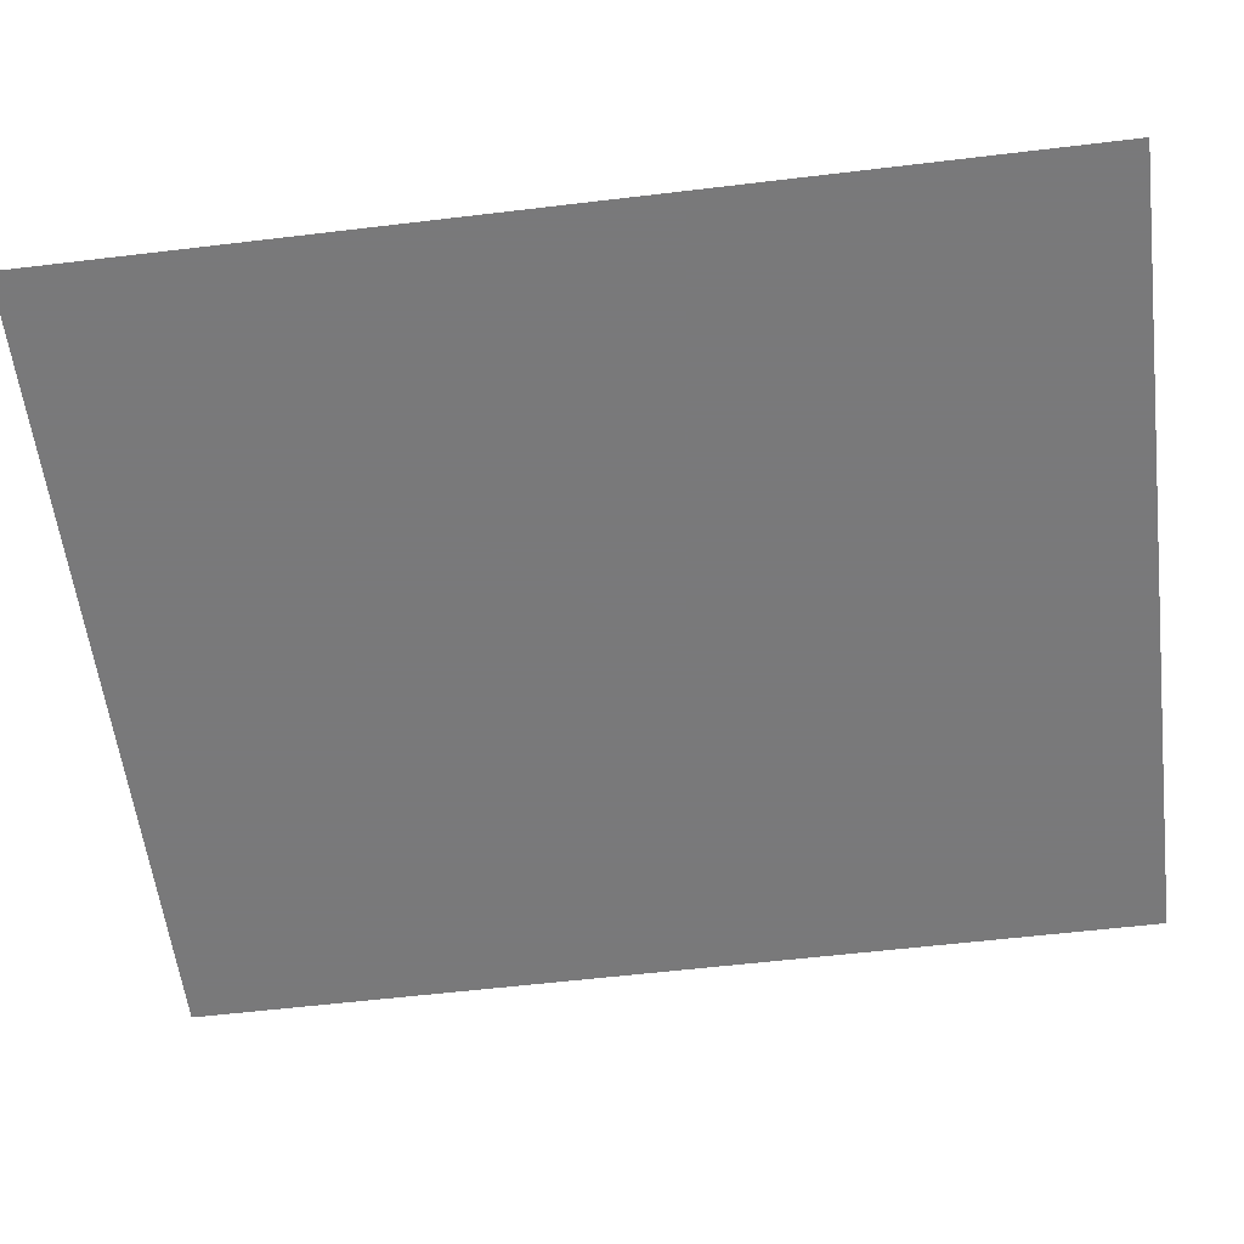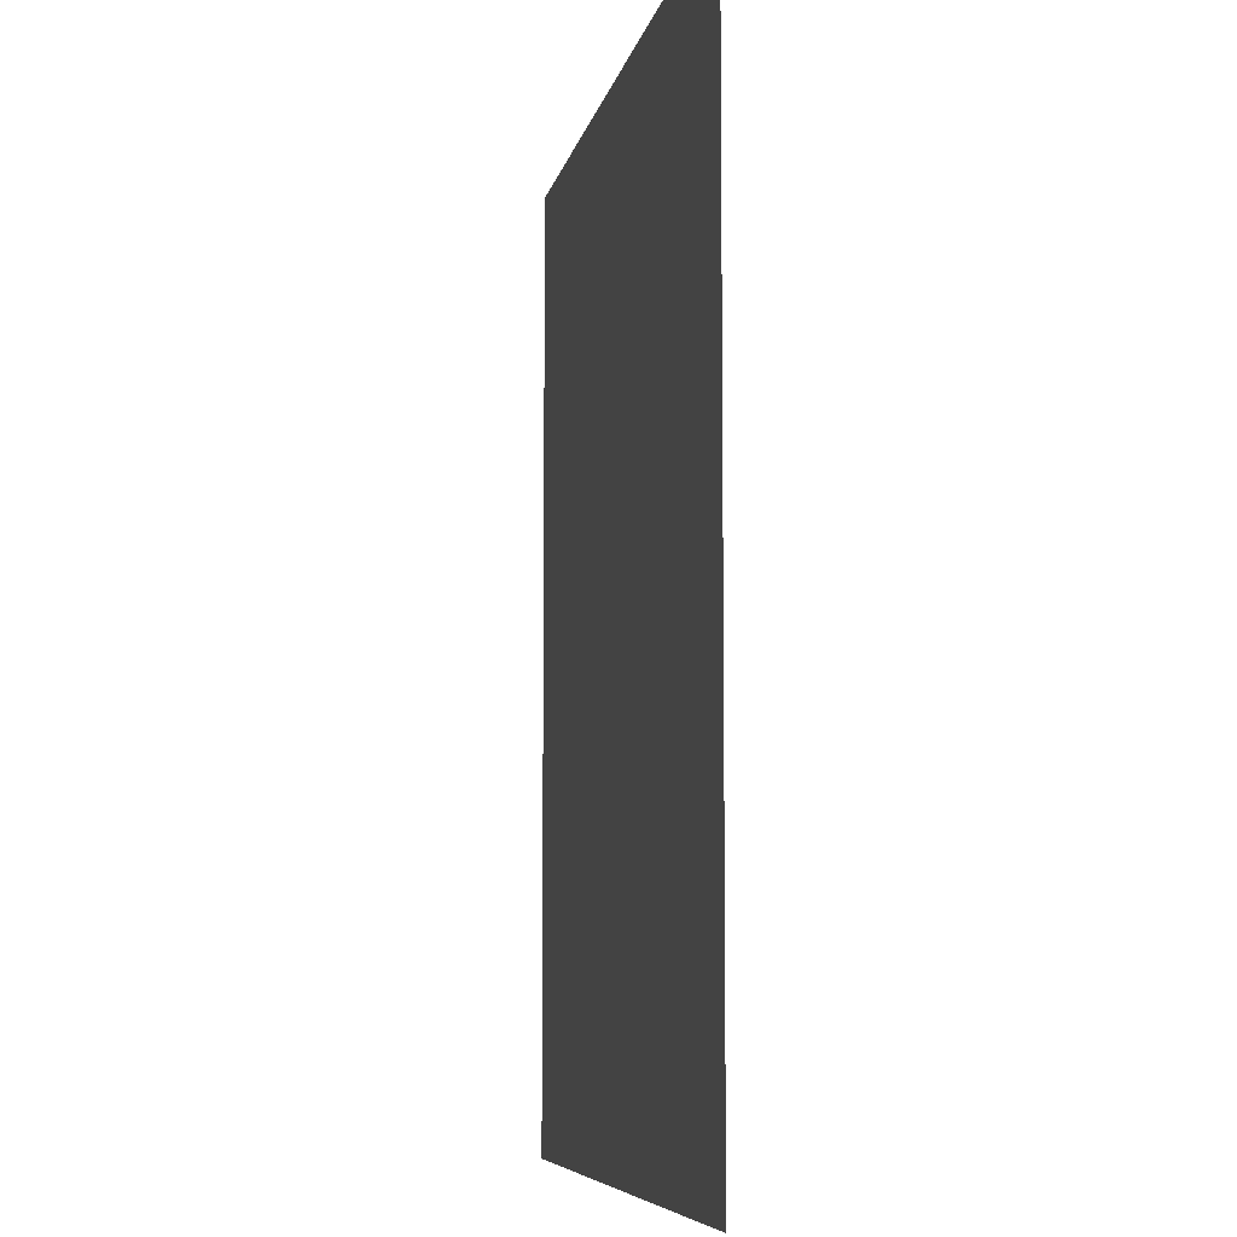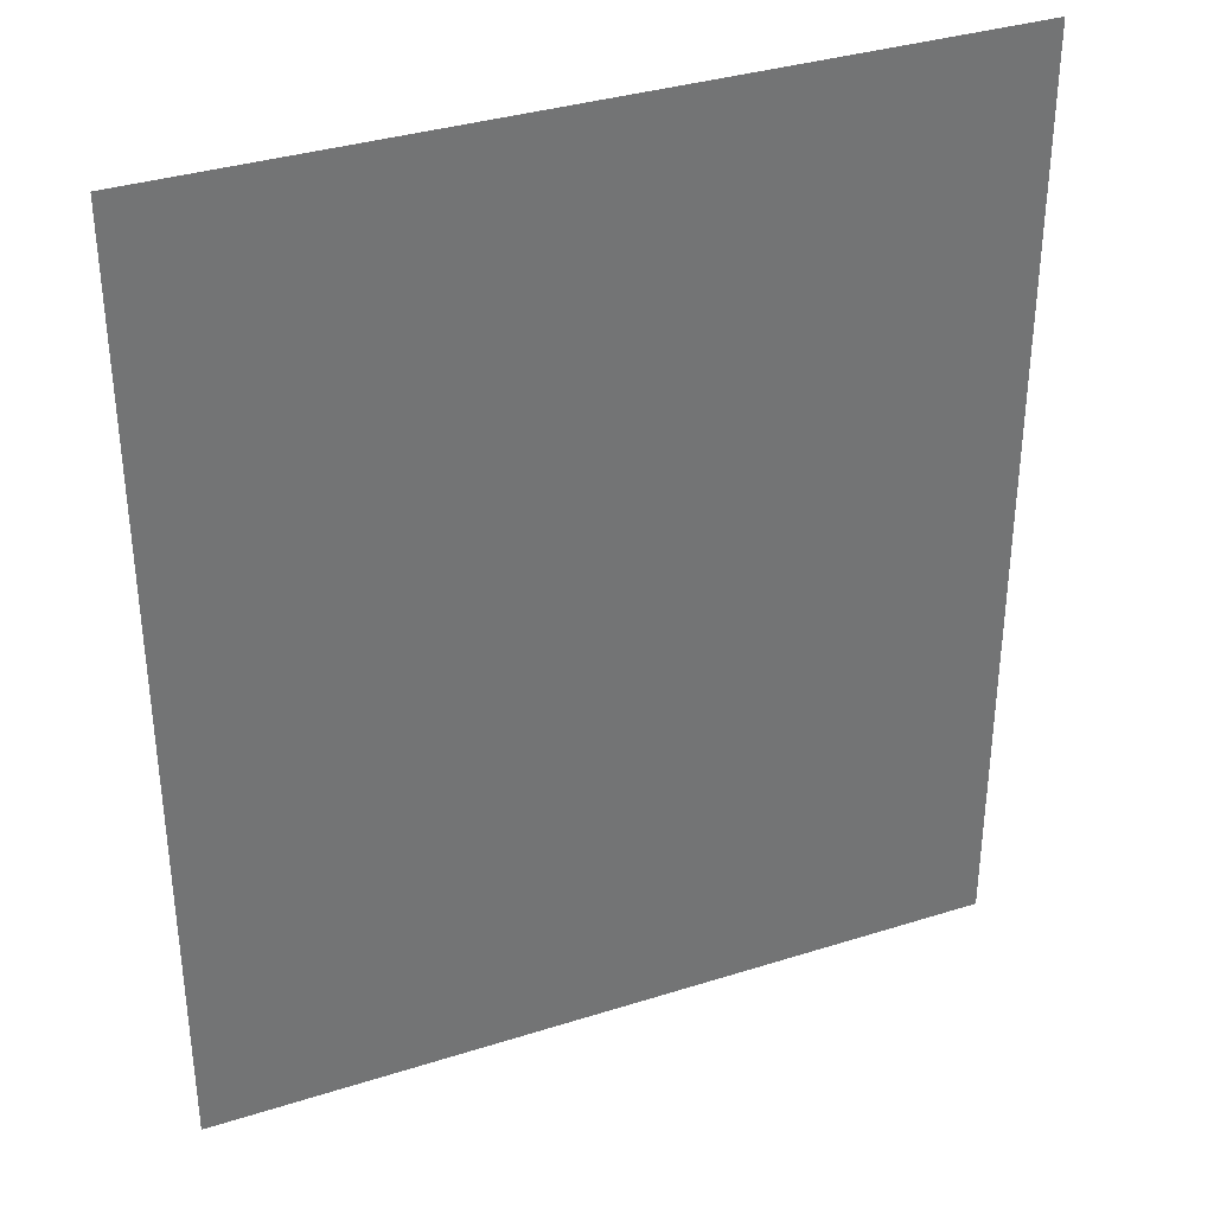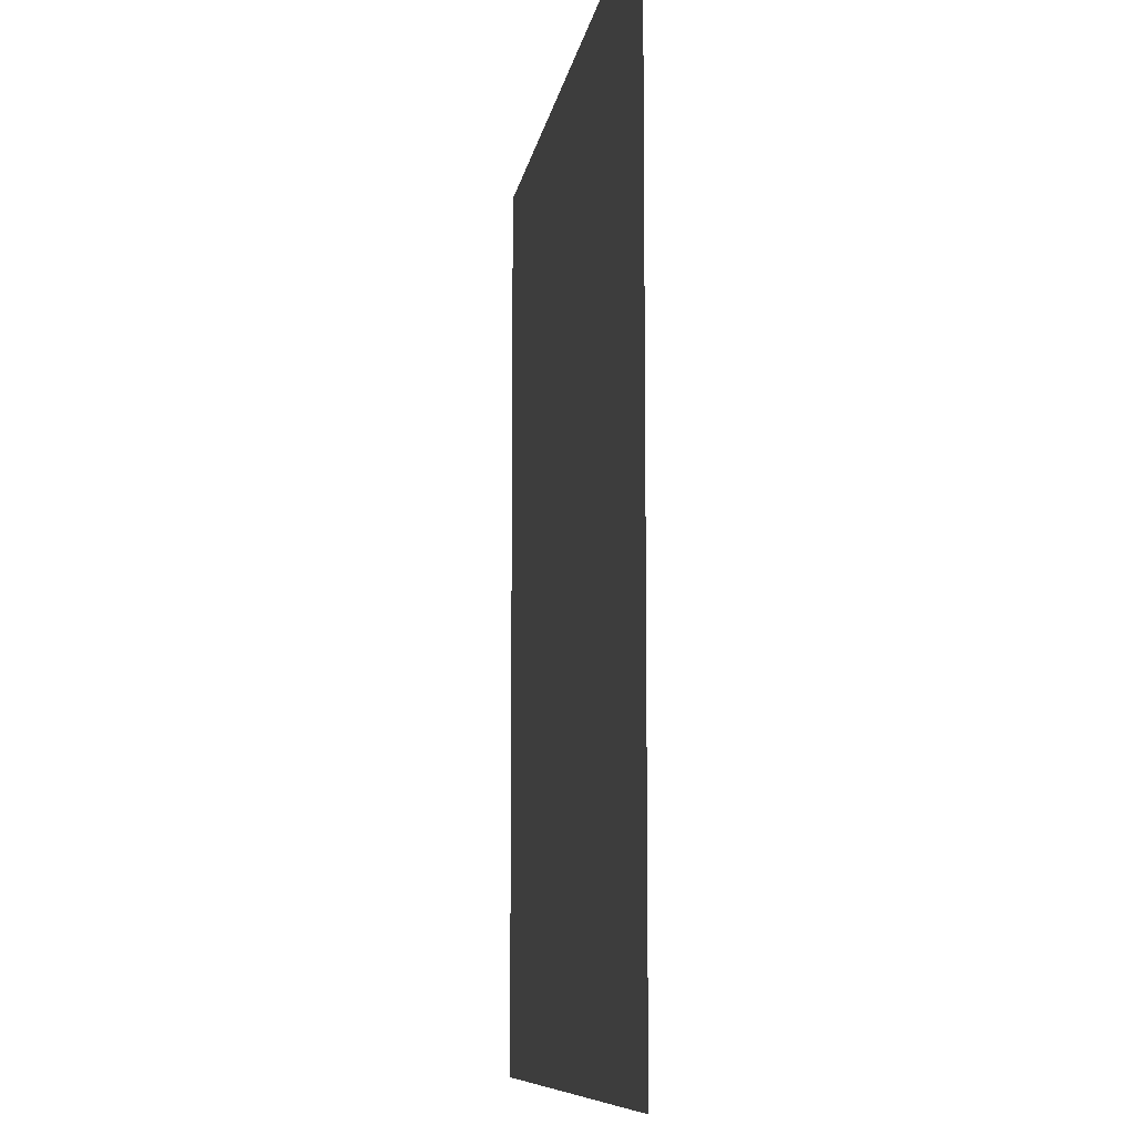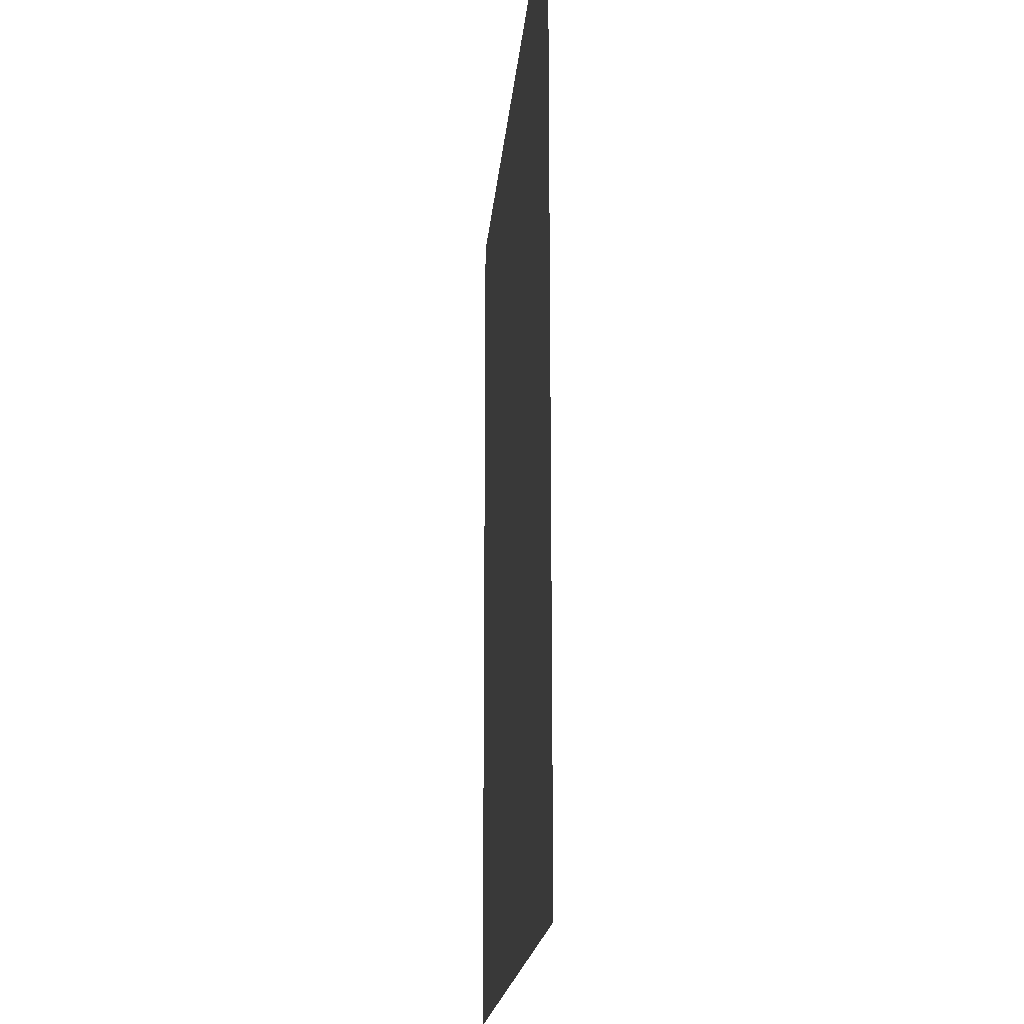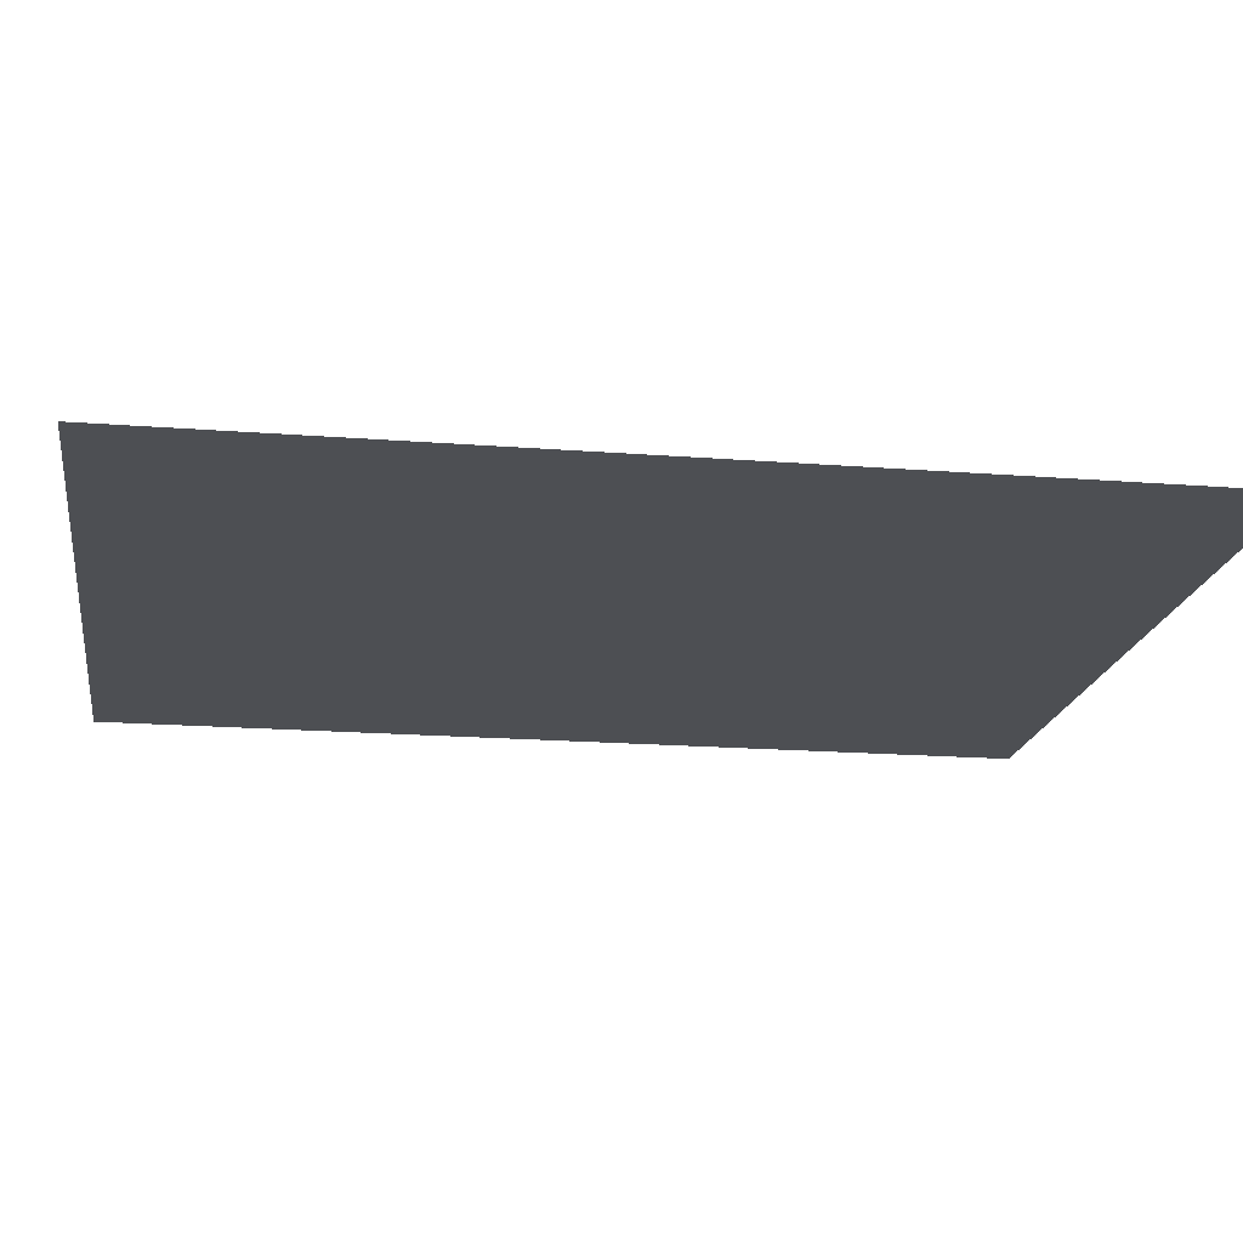
<metadata>
{"format":"obj","ext":"obj","renderer":"f3d","projection":"perspective","resolution":1024,"background":"white","views":[{"elev":-57.8,"azim":97.1,"up":"+Z"},{"elev":-7.1,"azim":79.4,"up":"+Y"},{"elev":35.2,"azim":157.2,"up":"+Y"},{"elev":-9.1,"azim":81.4,"up":"+Y"},{"elev":-18.1,"azim":-94.7,"up":"+Y"},{"elev":-18.0,"azim":-98.7,"up":"+Z"}]}
</metadata>
<code>
g 03
v 0.5235 0.5 0
v -0.3235 0.5 0
v 0.5235 -0.5 0
v -0.3235 -0.5 0
g 03_0
f 3 2 1
f 4 2 3

</code>
